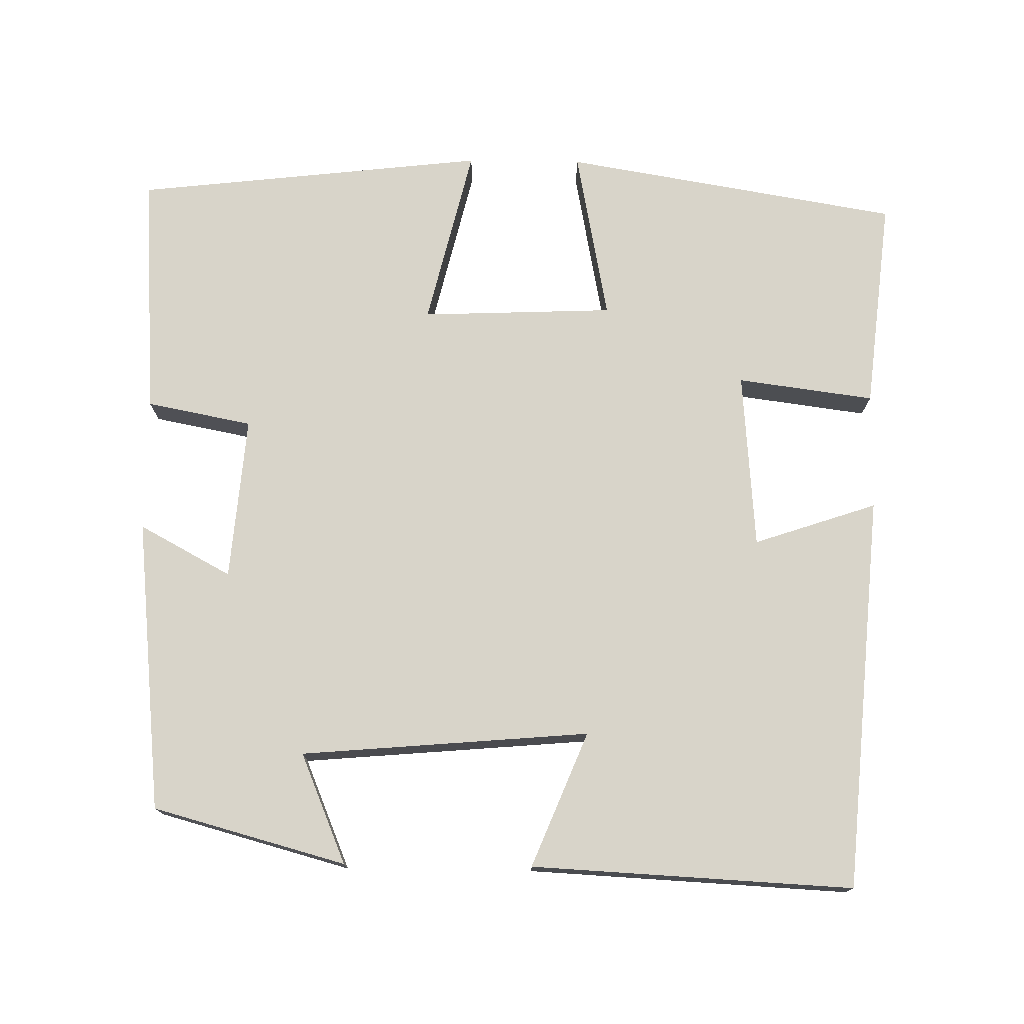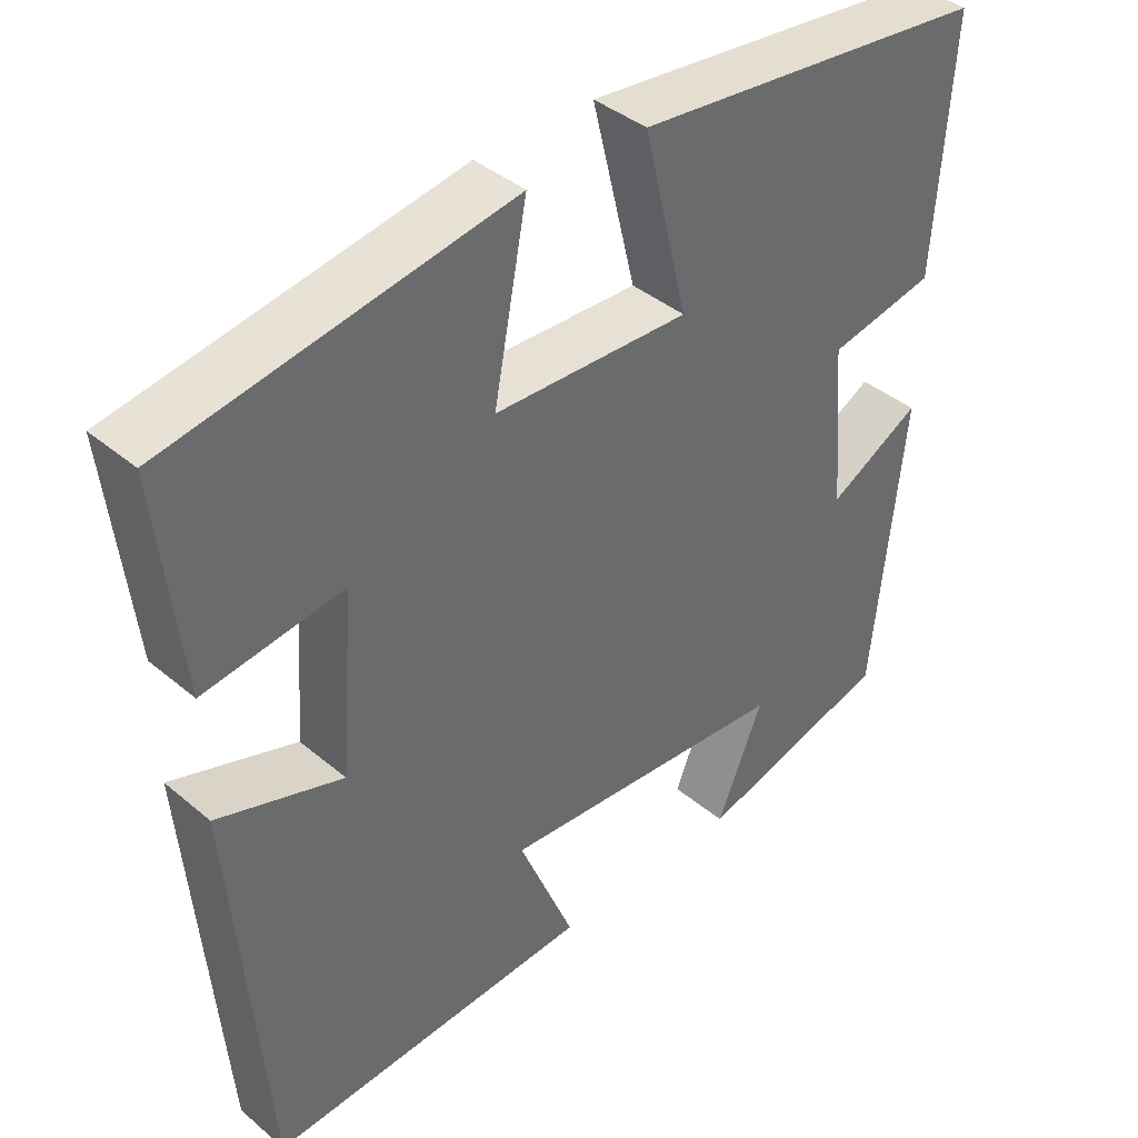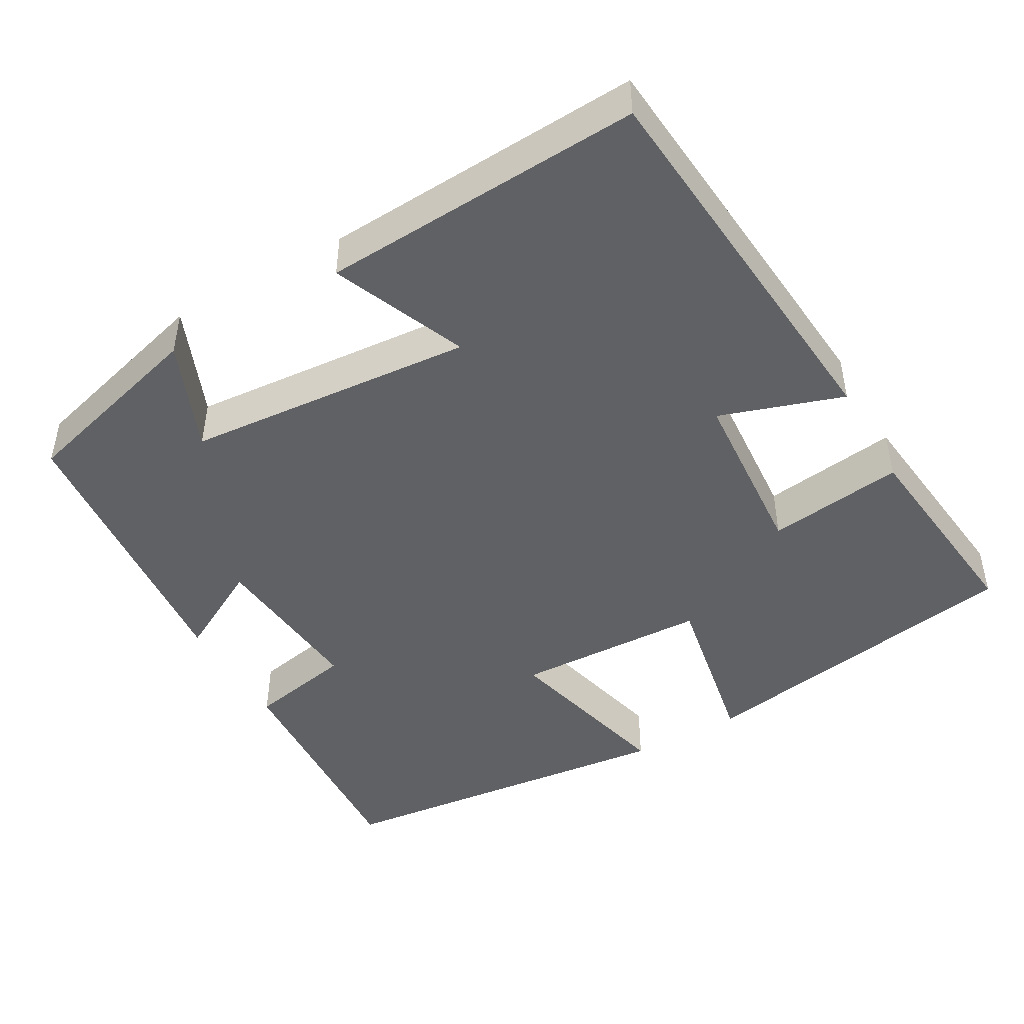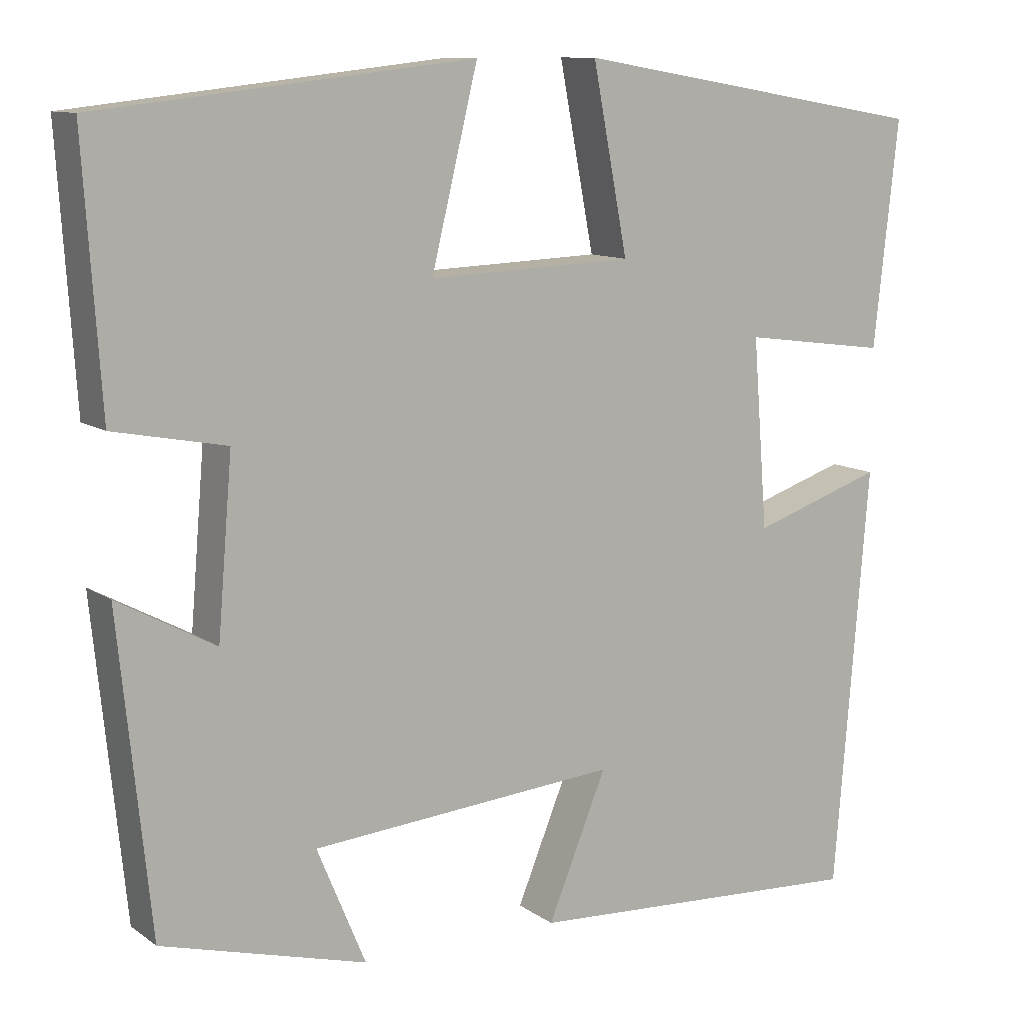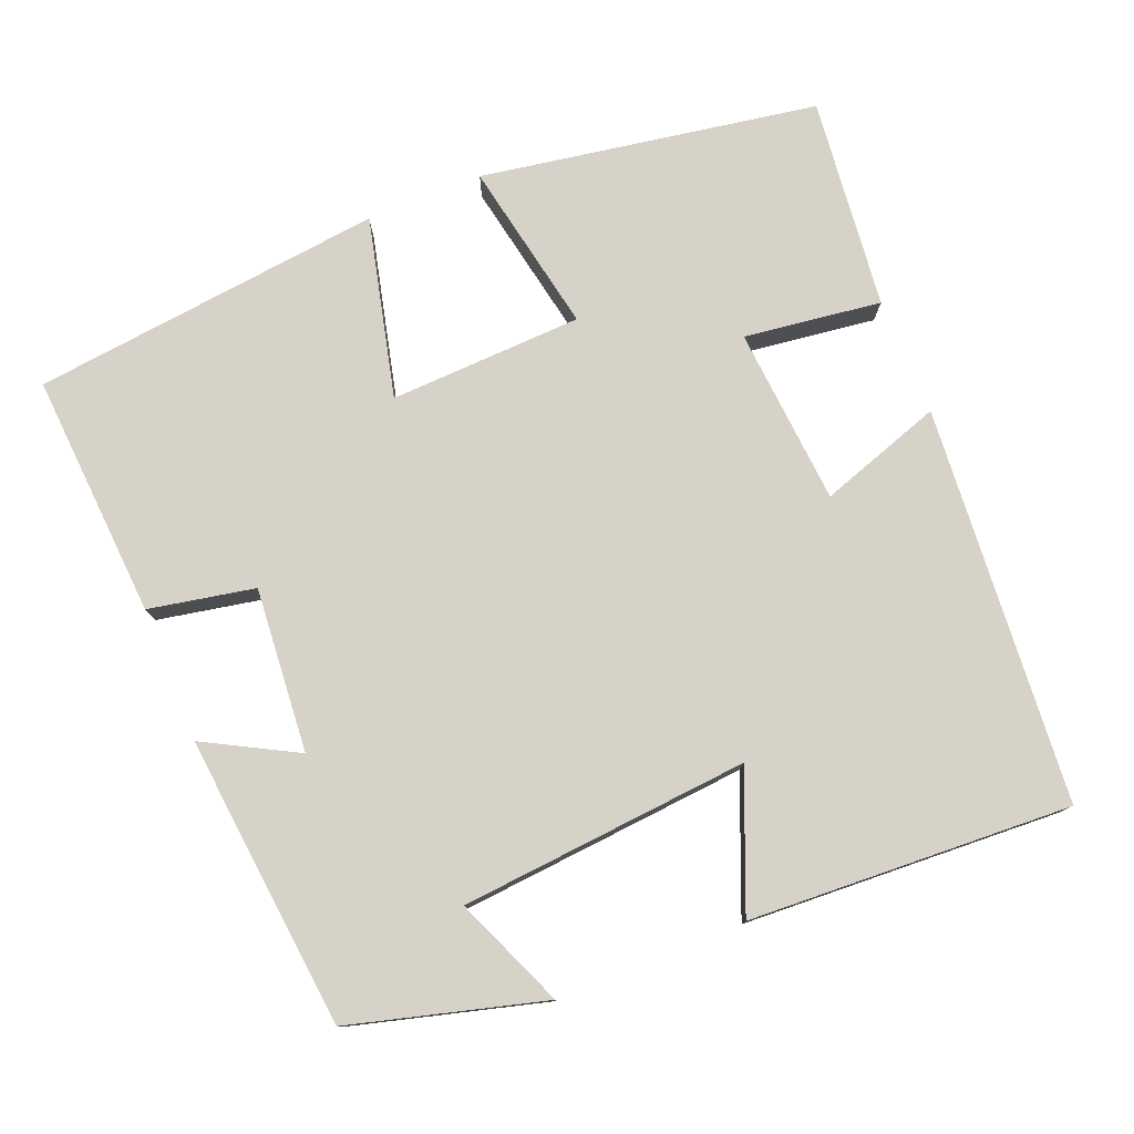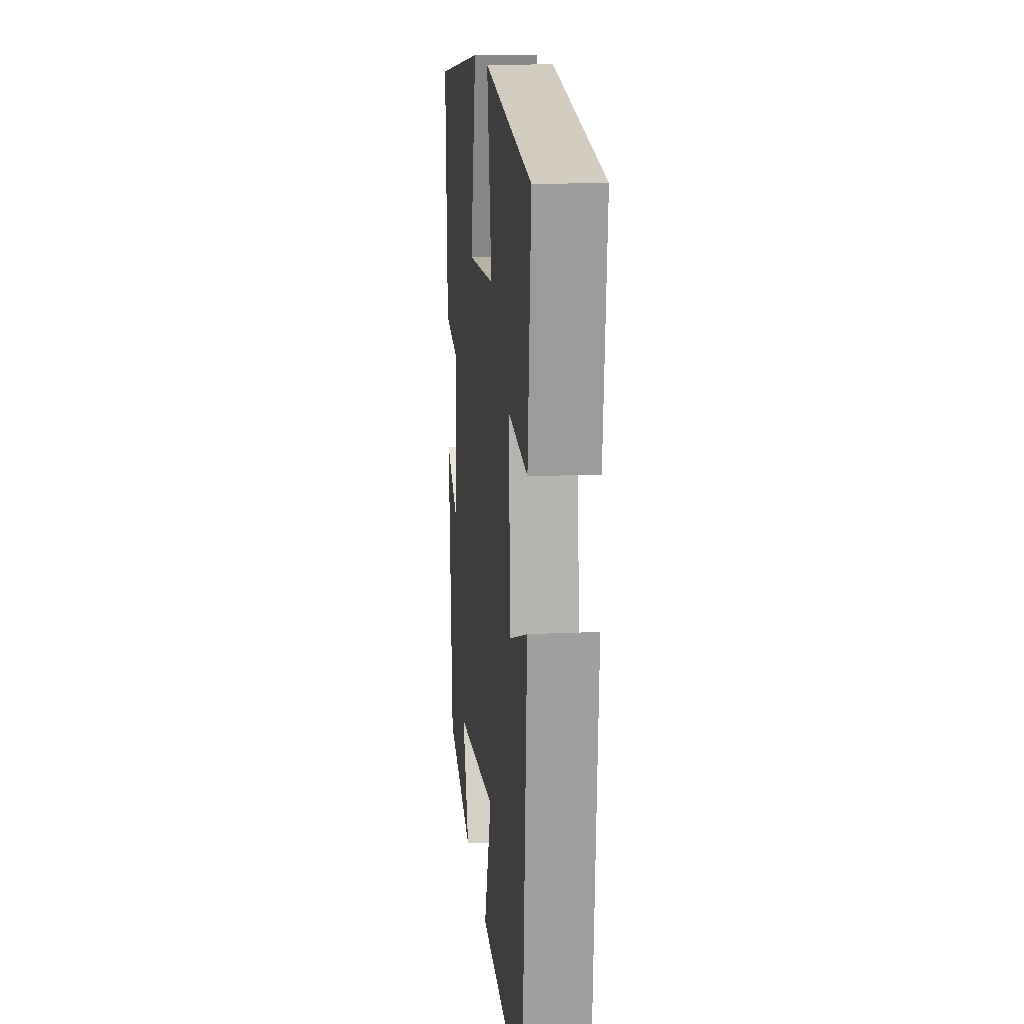
<metadata>
{"format":"obj","ext":"obj","renderer":"f3d","projection":"perspective","resolution":1024,"background":"white","views":[{"elev":75.3,"azim":-179.2,"up":"+Y"},{"elev":40.1,"azim":-44.1,"up":"+Z"},{"elev":-46.1,"azim":-150.1,"up":"+Y"},{"elev":10.7,"azim":148.7,"up":"+Z"},{"elev":77.8,"azim":157.9,"up":"+Y"},{"elev":14.3,"azim":-95.7,"up":"+Z"}]}
</metadata>
<code>
v -0.458 0.07 -0.522
v -0.5 0.07 -0.004
v -0.339 0.07 -0.058
v -0.321 0.07 0.174
v -0.5 0.07 0.15
v -0.53 0.07 0.426
v -0.091 0.07 0.5
v -0.134 0.07 0.275
v 0.118 0.07 0.265
v 0.061 0.07 0.5
v 0.521 0.07 0.448
v 0.5 0.07 0.128
v 0.362 0.07 0.101
v 0.38 0.07 -0.113
v 0.5 0.07 -0.048
v 0.461 0.07 -0.431
v 0.209 0.07 -0.5
v 0.269 0.07 -0.356
v -0.109 0.07 -0.324
v -0.037 0.07 -0.5
v -0.458 0 -0.522
v -0.5 0 -0.004
v -0.339 0 -0.058
v -0.321 0 0.174
v -0.5 0 0.15
v -0.53 0 0.426
v -0.091 0 0.5
v -0.134 0 0.275
v 0.118 0 0.265
v 0.061 0 0.5
v 0.521 0 0.448
v 0.5 0 0.128
v 0.362 0 0.101
v 0.38 0 -0.113
v 0.5 0 -0.048
v 0.461 0 -0.431
v 0.209 0 -0.5
v 0.269 0 -0.356
v -0.109 0 -0.324
v -0.037 0 -0.5
f 1 2 3
f 20 1 3
f 19 20 3
f 18 19 3 4
f 16 17 18
f 15 16 18
f 14 15 18
f 13 14 18 4
f 11 12 13
f 10 11 13
f 9 10 13
f 8 9 13 4
f 6 7 8
f 5 6 8
f 4 5 8
f 23 22 21
f 23 21 40
f 23 40 39
f 24 23 39 38
f 38 37 36
f 38 36 35
f 38 35 34
f 24 38 34 33
f 33 32 31
f 33 31 30
f 33 30 29
f 24 33 29 28
f 28 27 26
f 28 26 25
f 28 25 24
f 1 21 22 2
f 2 22 23 3
f 3 23 24 4
f 4 24 25 5
f 5 25 26 6
f 6 26 27 7
f 7 27 28 8
f 8 28 29 9
f 9 29 30 10
f 10 30 31 11
f 11 31 32 12
f 12 32 33 13
f 13 33 34 14
f 14 34 35 15
f 15 35 36 16
f 16 36 37 17
f 17 37 38 18
f 18 38 39 19
f 19 39 40 20
f 20 40 21 1

</code>
